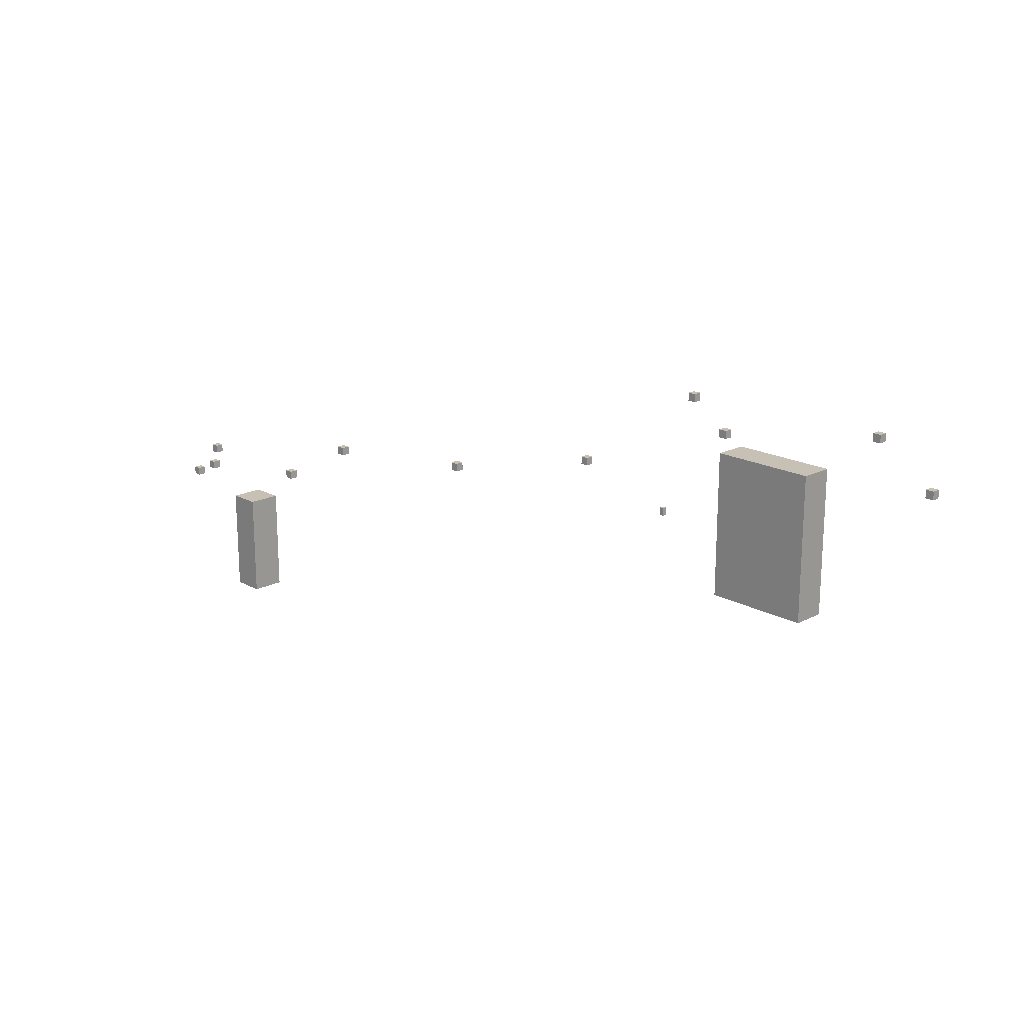
<metadata>
{"format":"obj","ext":"obj","renderer":"f3d","projection":"perspective","resolution":1024,"background":"white","views":[{"elev":18.5,"azim":46.1,"up":"+Y"}]}
</metadata>
<code>
o Door_Cube.069
v -0.2776 -0.9562 -12.93
v -0.2776 1.044 -12.93
v -0.2776 1.044 -14.93
v -0.2776 -0.9562 -14.93
v 1.722 1.044 -14.93
v 1.722 -0.9562 -14.93
v 1.722 1.044 -12.93
v 1.722 -0.9562 -12.93
f 1 2 3 4
f 4 3 5 6
f 6 5 7 8
f 8 7 2 1
f 4 6 8 1
f 5 3 2 7
o Exit_0.0_Cube.070_Exit_180.0_Cube.070
v 222.5 34.51 -53.05
v 222.5 36.51 -53.05
v 222.5 36.51 -55.05
v 222.5 34.51 -55.05
v 224.5 36.51 -55.05
v 224.5 34.51 -55.05
v 224.5 36.51 -53.05
v 224.5 34.51 -53.05
f 9 10 11 12
f 12 11 13 14
f 14 13 15 16
f 16 15 10 9
f 12 14 16 9
f 13 11 10 15
o HurtBox_Cube.071
v 23.9 -27.79 -9.889
v 23.9 -1.573 -9.889
v 23.9 -1.573 -17.97
v 23.9 -27.79 -17.97
v 31.98 -1.573 -17.97
v 31.98 -27.79 -17.97
v 31.98 -1.573 -9.889
v 31.98 -27.79 -9.889
f 17 18 19 20
f 20 19 21 22
f 22 21 23 24
f 24 23 18 17
f 20 22 24 17
f 21 19 18 23
o HurtBox.001_Cube.072
v 167 -2.707 -49.92
v 167 33.51 -49.92
v 167 33.51 -58.01
v 167 -2.707 -58.01
v 192.5 33.51 -58.01
v 192.5 -2.707 -58.01
v 192.5 33.51 -49.92
v 192.5 -2.707 -49.92
f 25 26 27 28
f 28 27 29 30
f 30 29 31 32
f 32 31 26 25
f 28 30 32 25
f 29 27 26 31
o Light_Cube.073
v 8.375 7.531 -13.55
v 8.375 9.531 -13.55
v 8.375 9.531 -15.55
v 8.375 7.531 -15.55
v 10.37 9.531 -15.55
v 10.37 7.531 -15.55
v 10.37 9.531 -13.55
v 10.37 7.531 -13.55
f 33 34 35 36
f 36 35 37 38
f 38 37 39 40
f 40 39 34 33
f 36 38 40 33
f 37 35 34 39
o Light.001_Cube.074
v 43.44 7.531 -13.55
v 43.44 9.531 -13.55
v 43.44 9.531 -15.55
v 43.44 7.531 -15.55
v 45.44 9.531 -15.55
v 45.44 7.531 -15.55
v 45.44 9.531 -13.55
v 45.44 7.531 -13.55
f 41 42 43 44
f 44 43 45 46
f 46 45 47 48
f 48 47 42 41
f 44 46 48 41
f 45 43 42 47
o Light.002_Cube.075
v 66.83 19.31 -13.55
v 66.83 21.31 -13.55
v 66.83 21.31 -15.55
v 66.83 19.31 -15.55
v 68.83 21.31 -15.55
v 68.83 19.31 -15.55
v 68.83 21.31 -13.55
v 68.83 19.31 -13.55
f 49 50 51 52
f 52 51 53 54
f 54 53 55 56
f 56 55 50 49
f 52 54 56 49
f 53 51 50 55
o Light.003_Cube.076
v 98.3 19.31 -25.59
v 98.3 21.31 -25.59
v 98.3 21.31 -27.59
v 98.3 19.31 -27.59
v 100.3 21.31 -27.59
v 100.3 19.31 -27.59
v 100.3 21.31 -25.59
v 100.3 19.31 -25.59
f 57 58 59 60
f 60 59 61 62
f 62 61 63 64
f 64 63 58 57
f 60 62 64 57
f 61 59 58 63
o Light.004_Cube.077
v 118 19.31 -53.45
v 118 21.31 -53.45
v 118 21.31 -55.45
v 118 19.31 -55.45
v 120 21.31 -55.45
v 120 19.31 -55.45
v 120 21.31 -53.45
v 120 19.31 -53.45
f 65 66 67 68
f 68 67 69 70
f 70 69 71 72
f 72 71 66 65
f 68 70 72 65
f 69 67 66 71
o Light.005_Cube.078
v 153.7 43.24 -53.45
v 153.7 45.24 -53.45
v 153.7 45.24 -55.45
v 153.7 43.24 -55.45
v 155.7 45.24 -55.45
v 155.7 43.24 -55.45
v 155.7 45.24 -53.45
v 155.7 43.24 -53.45
f 73 74 75 76
f 76 75 77 78
f 78 77 79 80
f 80 79 74 73
f 76 78 80 73
f 77 75 74 79
o Light.006_Cube.079
v 207.6 44.18 -53.45
v 207.6 46.18 -53.45
v 207.6 46.18 -55.45
v 207.6 44.18 -55.45
v 209.6 46.18 -55.45
v 209.6 44.18 -55.45
v 209.6 46.18 -53.45
v 209.6 44.18 -53.45
f 81 82 83 84
f 84 83 85 86
f 86 85 87 88
f 88 87 82 81
f 84 86 88 81
f 85 83 82 87
o Respawn_Cube.080
v 7.593 2.685 -12.89
v 7.593 4.685 -12.89
v 7.593 4.685 -14.89
v 7.593 2.685 -14.89
v 9.593 4.685 -14.89
v 9.593 2.685 -14.89
v 9.593 4.685 -12.89
v 9.593 2.685 -12.89
f 89 90 91 92
f 92 91 93 94
f 94 93 95 96
f 96 95 90 89
f 92 94 96 89
f 93 91 90 95
o GravLift_Cube.001_Light.004_Cube.001
v 146.2 12.31 -52.73
v 146.2 14.31 -52.73
v 146.2 14.31 -53.73
v 146.2 12.31 -53.73
v 147.2 14.31 -53.73
v 147.2 12.31 -53.73
v 147.2 14.31 -52.73
v 147.2 12.31 -52.73
f 97 98 99 100
f 100 99 101 102
f 102 101 103 104
f 104 103 98 97
f 100 102 104 97
f 101 99 98 103
o Teleporter_Cube.003_Light.005_Cube.002
v 163.7 36.04 -53.45
v 163.7 38.04 -53.45
v 163.7 38.04 -55.45
v 163.7 36.04 -55.45
v 165.7 38.04 -55.45
v 165.7 36.04 -55.45
v 165.7 38.04 -53.45
v 165.7 36.04 -53.45
f 105 106 107 108
f 108 107 109 110
f 110 109 111 112
f 112 111 106 105
f 108 110 112 105
f 109 107 106 111

</code>
